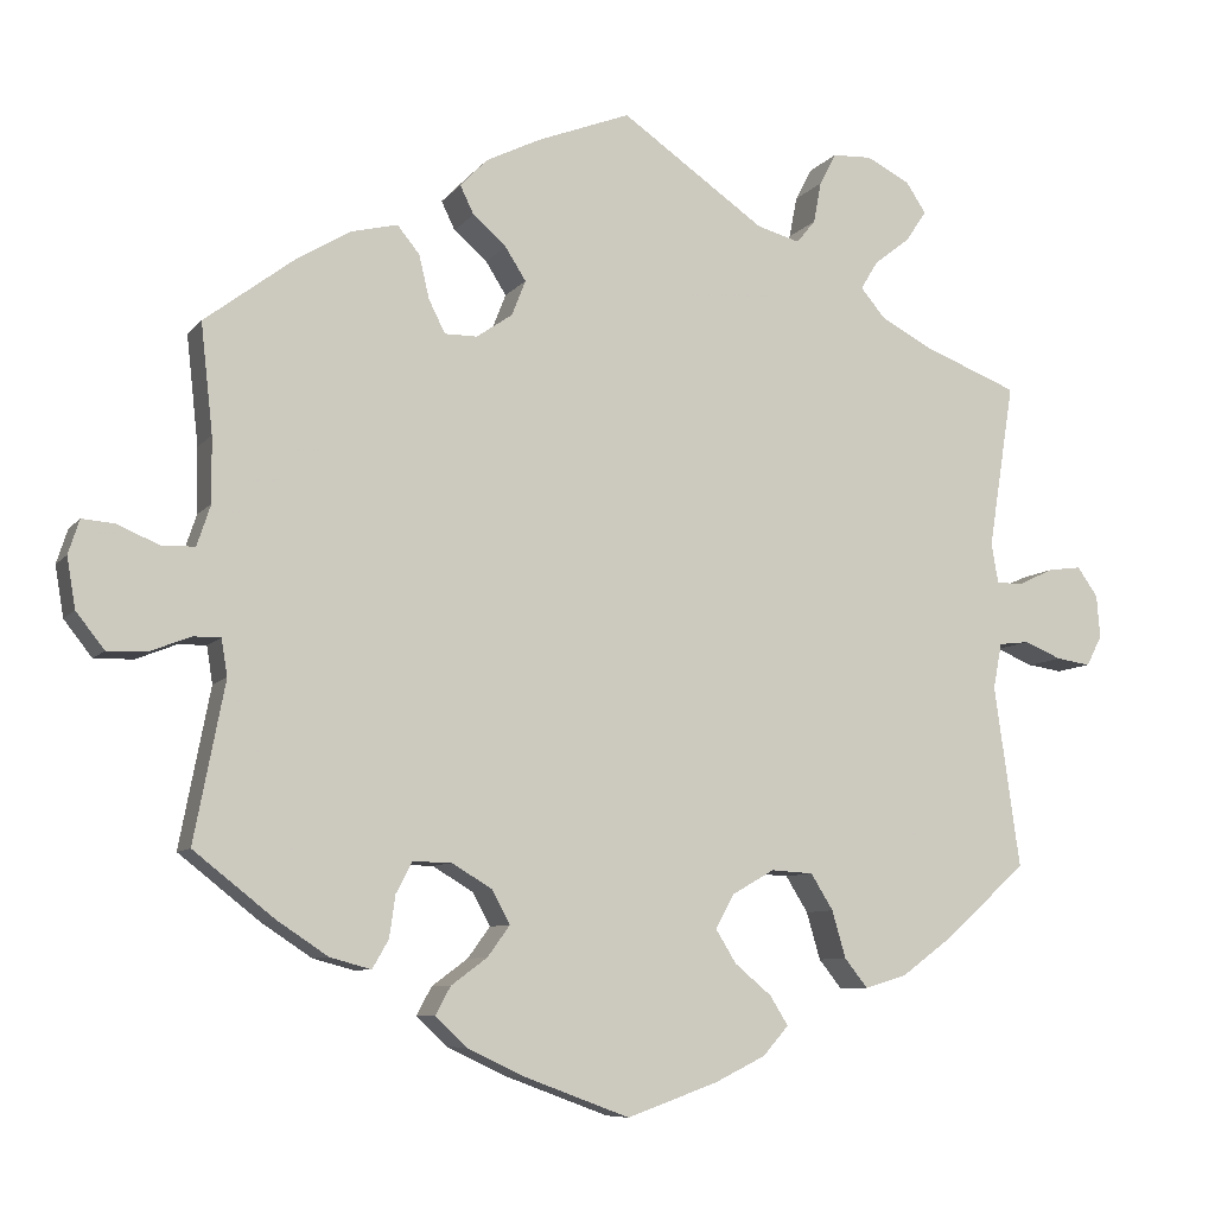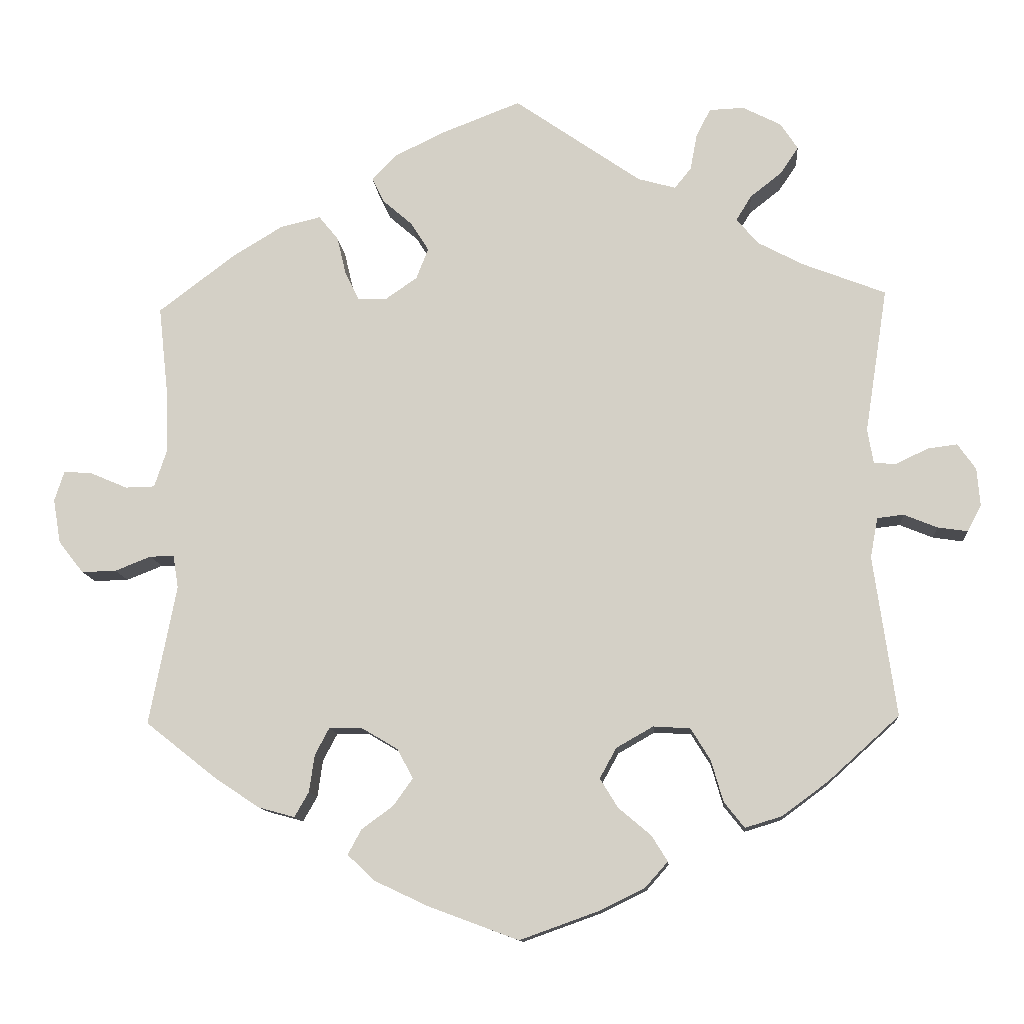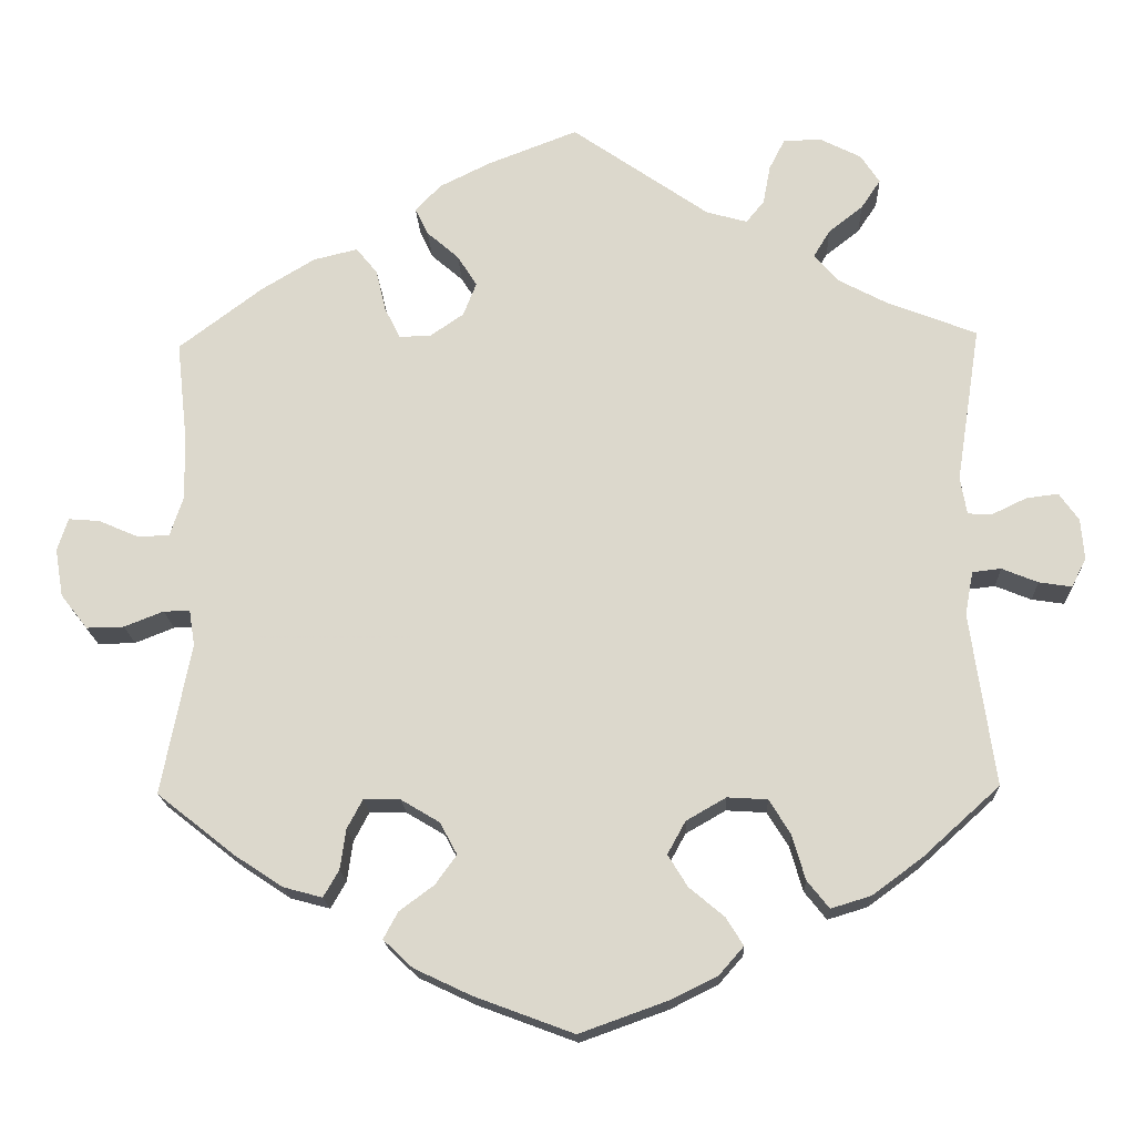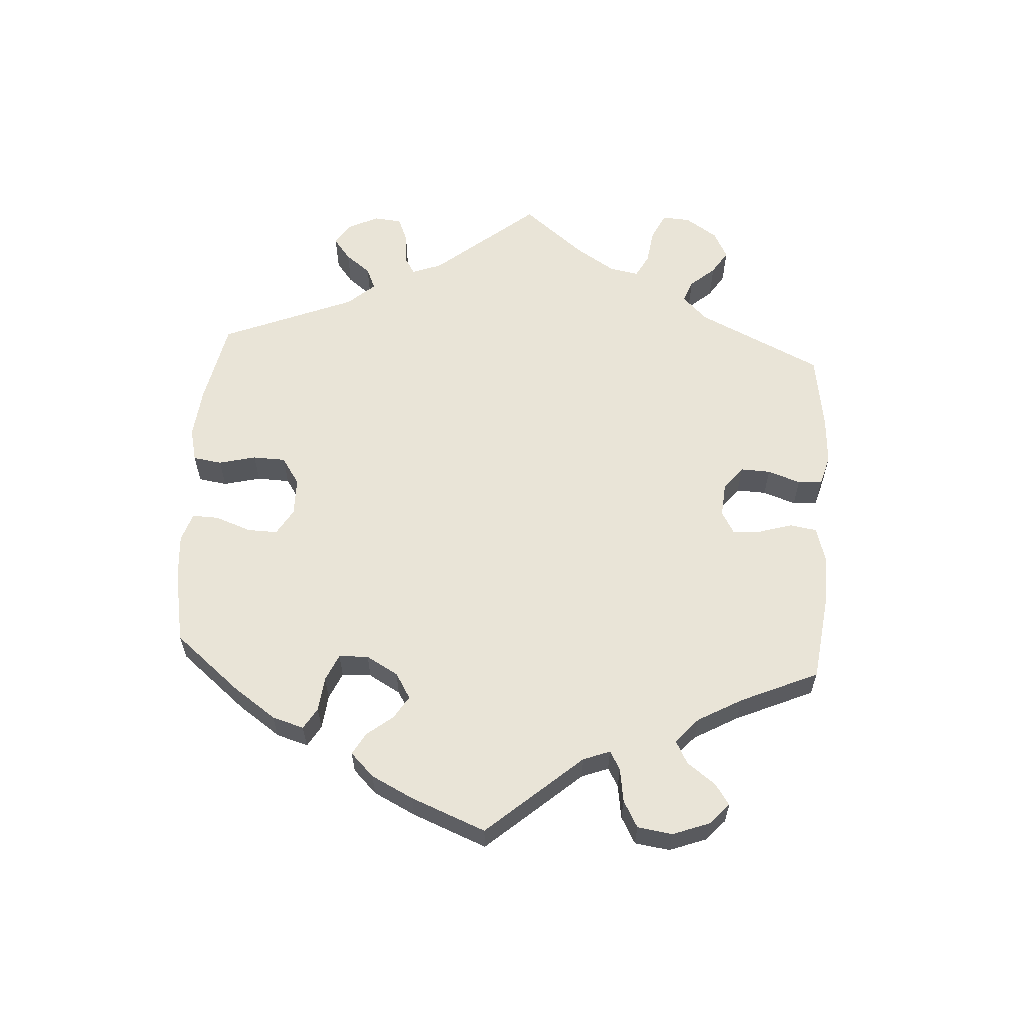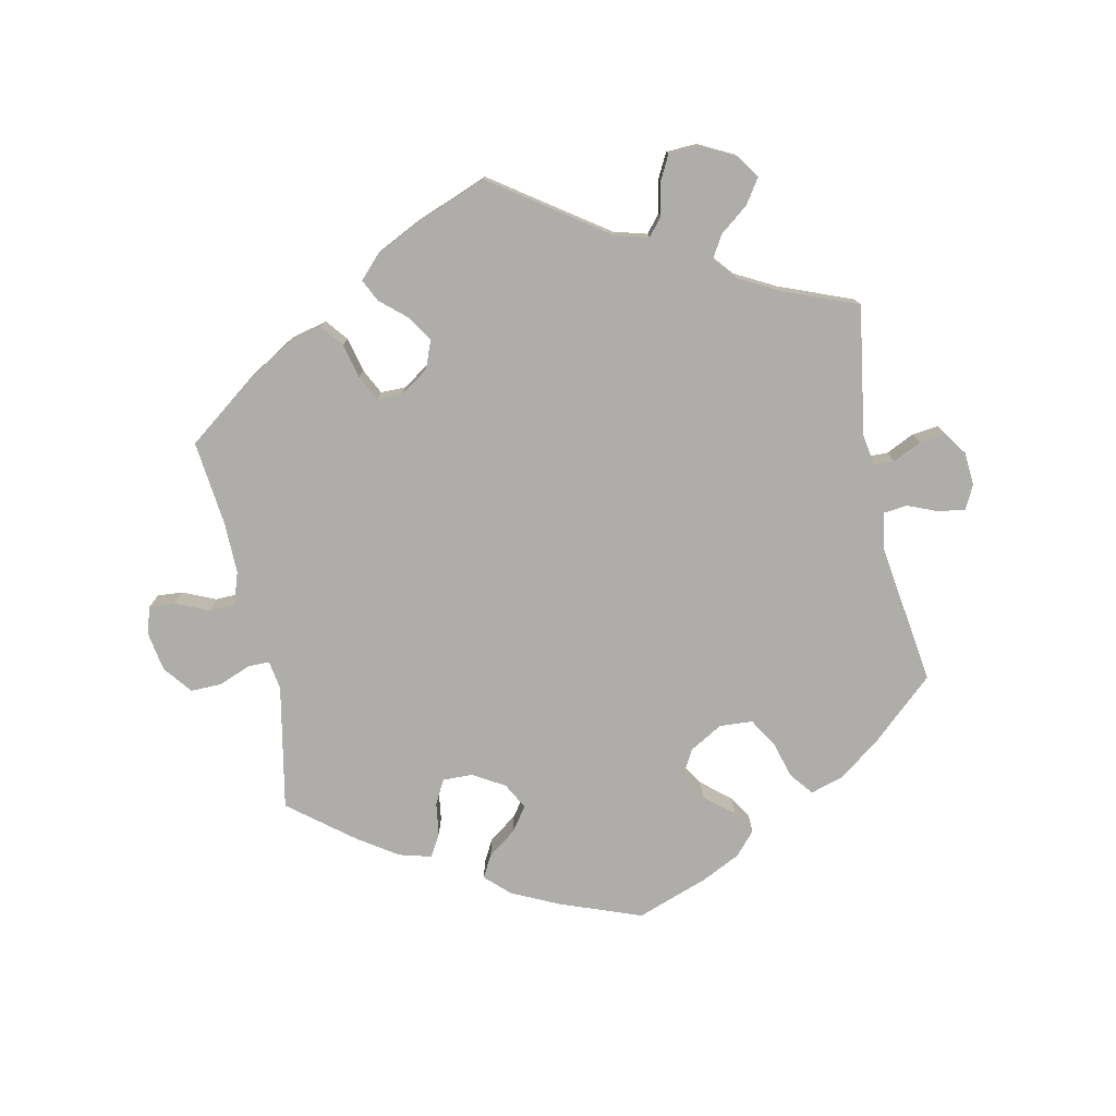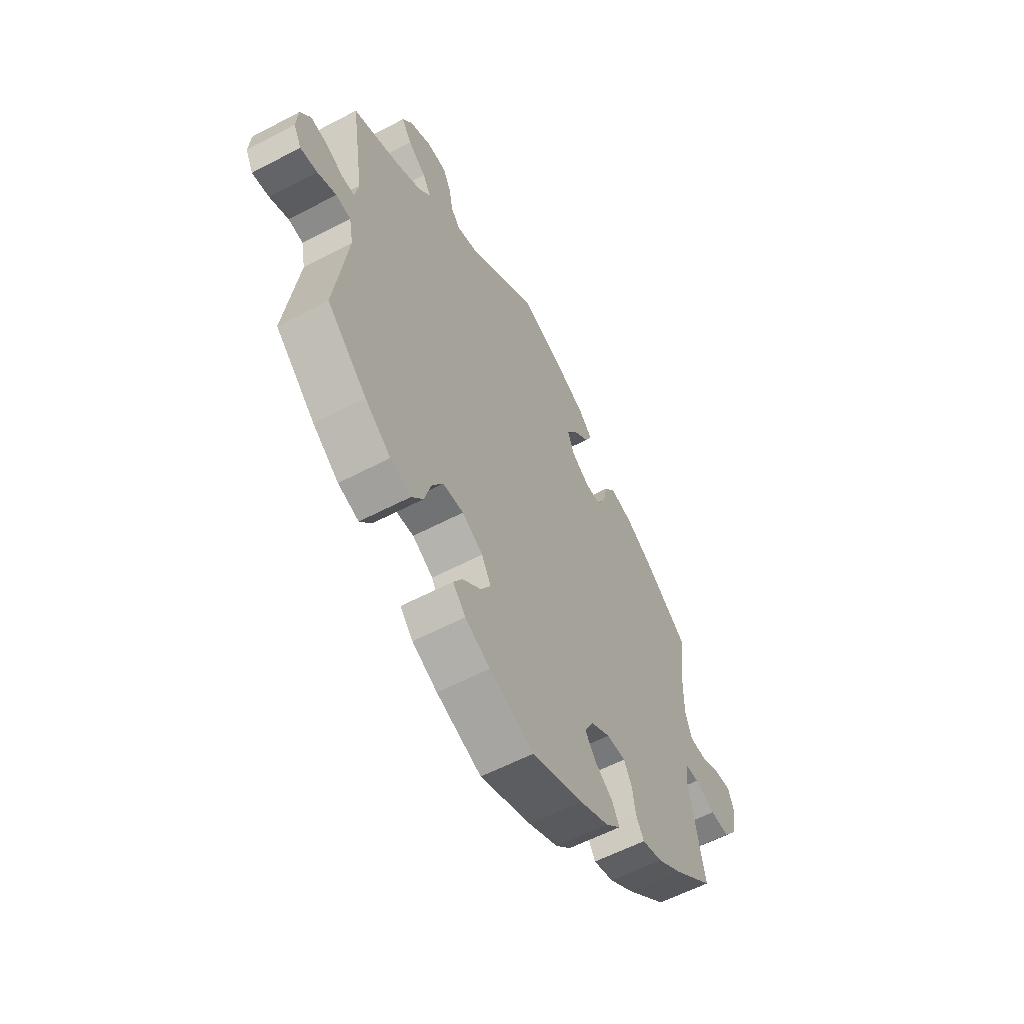
<metadata>
{"format":"obj","ext":"obj","renderer":"f3d","projection":"perspective","resolution":1024,"background":"white","views":[{"elev":-8.1,"azim":-20.9,"up":"+Z"},{"elev":-11.8,"azim":4.7,"up":"+Z"},{"elev":-18.0,"azim":2.4,"up":"+Z"},{"elev":60.8,"azim":-116.4,"up":"+Y"},{"elev":-77.1,"azim":11.8,"up":"+Y"},{"elev":-58.4,"azim":118.5,"up":"+Z"}]}
</metadata>
<code>
v 0.406 0.07 -0.374
v 0.345 0.07 -0.419
v 0.296 0.07 -0.434
v 0.269 0.07 -0.4
v 0.253 0.07 -0.345
v 0.227 0.07 -0.303
v 0.178 0.07 -0.3
v 0.129 0.07 -0.328
v 0.107 0.07 -0.368
v 0.131 0.07 -0.407
v 0.174 0.07 -0.443
v 0.195 0.07 -0.477
v 0.165 0.07 -0.511
v 0.106 0.07 -0.54
v 0 0.07 -0.578
v -0.121 0.07 -0.533
v -0.191 0.07 -0.5
v -0.227 0.07 -0.466
v -0.209 0.07 -0.433
v -0.167 0.07 -0.402
v -0.141 0.07 -0.366
v -0.162 0.07 -0.327
v -0.209 0.07 -0.299
v -0.254 0.07 -0.298
v -0.273 0.07 -0.334
v -0.28 0.07 -0.383
v -0.299 0.07 -0.416
v -0.347 0.07 -0.403
v -0.406 0.07 -0.364
v -0.501 0.07 -0.289
v -0.465 0.07 -0.104
v -0.472 0.07 -0.061
v -0.504 0.07 -0.061
v -0.552 0.07 -0.08
v -0.598 0.07 -0.081
v -0.631 0.07 -0.039
v -0.641 0.07 0.02
v -0.628 0.07 0.06
v -0.59 0.07 0.057
v -0.541 0.07 0.036
v -0.502 0.07 0.037
v -0.486 0.07 0.085
v -0.487 0.07 0.161
v -0.501 0.07 0.288
v -0.399 0.07 0.365
v -0.333 0.07 0.405
v -0.279 0.07 0.418
v -0.253 0.07 0.386
v -0.241 0.07 0.335
v -0.222 0.07 0.297
v -0.184 0.07 0.297
v -0.142 0.07 0.326
v -0.126 0.07 0.367
v -0.15 0.07 0.405
v -0.189 0.07 0.439
v -0.205 0.07 0.472
v -0.173 0.07 0.505
v -0.11 0.07 0.536
v -0.001 0.07 0.578
v 0.167 0.07 0.461
v 0.217 0.07 0.447
v 0.239 0.07 0.474
v 0.248 0.07 0.522
v 0.267 0.07 0.559
v 0.313 0.07 0.561
v 0.364 0.07 0.535
v 0.387 0.07 0.5
v 0.363 0.07 0.464
v 0.321 0.07 0.431
v 0.301 0.07 0.398
v 0.33 0.07 0.364
v 0.39 0.07 0.332
v 0.5 0.07 0.289
v 0.47 0.07 0.097
v 0.478 0.07 0.051
v 0.508 0.07 0.05
v 0.55 0.07 0.07
v 0.589 0.07 0.075
v 0.613 0.07 0.041
v 0.617 0.07 -0.009
v 0.599 0.07 -0.044
v 0.559 0.07 -0.038
v 0.515 0.07 -0.02
v 0.48 0.07 -0.024
v 0.47 0.07 -0.077
v 0.5 0.07 -0.289
v 0.406 0 -0.374
v 0.345 0 -0.419
v 0.296 0 -0.434
v 0.269 0 -0.4
v 0.253 0 -0.345
v 0.227 0 -0.303
v 0.178 0 -0.3
v 0.129 0 -0.328
v 0.107 0 -0.368
v 0.131 0 -0.407
v 0.174 0 -0.443
v 0.195 0 -0.477
v 0.165 0 -0.511
v 0.106 0 -0.54
v 0 0 -0.578
v -0.121 0 -0.533
v -0.191 0 -0.5
v -0.227 0 -0.466
v -0.209 0 -0.433
v -0.167 0 -0.402
v -0.141 0 -0.366
v -0.162 0 -0.327
v -0.209 0 -0.299
v -0.254 0 -0.298
v -0.273 0 -0.334
v -0.28 0 -0.383
v -0.299 0 -0.416
v -0.347 0 -0.403
v -0.406 0 -0.364
v -0.501 0 -0.289
v -0.465 0 -0.104
v -0.472 0 -0.061
v -0.504 0 -0.061
v -0.552 0 -0.08
v -0.598 0 -0.081
v -0.631 0 -0.039
v -0.641 0 0.02
v -0.628 0 0.06
v -0.59 0 0.057
v -0.541 0 0.036
v -0.502 0 0.037
v -0.486 0 0.085
v -0.487 0 0.161
v -0.501 0 0.288
v -0.399 0 0.365
v -0.333 0 0.405
v -0.279 0 0.418
v -0.253 0 0.386
v -0.241 0 0.335
v -0.222 0 0.297
v -0.184 0 0.297
v -0.142 0 0.326
v -0.126 0 0.367
v -0.15 0 0.405
v -0.189 0 0.439
v -0.205 0 0.472
v -0.173 0 0.505
v -0.11 0 0.536
v -0.001 0 0.578
v 0.167 0 0.461
v 0.217 0 0.447
v 0.239 0 0.474
v 0.248 0 0.522
v 0.267 0 0.559
v 0.313 0 0.561
v 0.364 0 0.535
v 0.387 0 0.5
v 0.363 0 0.464
v 0.321 0 0.431
v 0.301 0 0.398
v 0.33 0 0.364
v 0.39 0 0.332
v 0.5 0 0.289
v 0.47 0 0.097
v 0.478 0 0.051
v 0.508 0 0.05
v 0.55 0 0.07
v 0.589 0 0.075
v 0.613 0 0.041
v 0.617 0 -0.009
v 0.599 0 -0.044
v 0.559 0 -0.038
v 0.515 0 -0.02
v 0.48 0 -0.024
v 0.47 0 -0.077
v 0.5 0 -0.289
f 85 86 1 2
f 84 85 2 3
f 80 81 82 83
f 78 79 80 83
f 76 77 78 83
f 75 76 83 84
f 74 75 84 3
f 72 73 74 3
f 66 67 68 69
f 66 69 70
f 65 66 70
f 62 63 64 65
f 61 62 65 70
f 60 61 70 71
f 58 59 60
f 57 58 60 71
f 54 55 56 57
f 53 54 57 71
f 46 47 48 49
f 46 49 50
f 43 44 45 46
f 42 43 46 50
f 41 42 50 51
f 37 38 39 40
f 37 40 41
f 36 37 41
f 33 34 35 36
f 32 33 36 41
f 28 29 30 31
f 28 31 32
f 25 26 27 28
f 24 25 28 32
f 23 24 32 41
f 17 18 19 20
f 17 20 21
f 16 17 21
f 15 16 21
f 14 15 21 22
f 10 11 12 13
f 9 10 13 14
f 72 3 4 5
f 72 5 6
f 52 53 71 72
f 52 72 6 7
f 51 52 7 8
f 22 23 41 51
f 9 14 22 51
f 8 9 51
f 88 87 172 171
f 89 88 171 170
f 169 168 167 166
f 169 166 165 164
f 169 164 163 162
f 170 169 162 161
f 89 170 161 160
f 89 160 159 158
f 155 154 153 152
f 156 155 152
f 156 152 151
f 151 150 149 148
f 156 151 148 147
f 157 156 147 146
f 146 145 144
f 157 146 144 143
f 143 142 141 140
f 157 143 140 139
f 135 134 133 132
f 136 135 132
f 132 131 130 129
f 136 132 129 128
f 137 136 128 127
f 126 125 124 123
f 127 126 123
f 127 123 122
f 122 121 120 119
f 127 122 119 118
f 117 116 115 114
f 118 117 114
f 114 113 112 111
f 118 114 111 110
f 127 118 110 109
f 106 105 104 103
f 107 106 103
f 107 103 102
f 107 102 101
f 108 107 101 100
f 99 98 97 96
f 100 99 96 95
f 91 90 89 158
f 92 91 158
f 158 157 139 138
f 93 92 158 138
f 94 93 138 137
f 137 127 109 108
f 137 108 100 95
f 137 95 94
f 1 87 88 2
f 2 88 89 3
f 3 89 90 4
f 4 90 91 5
f 5 91 92 6
f 6 92 93 7
f 7 93 94 8
f 8 94 95 9
f 9 95 96 10
f 10 96 97 11
f 11 97 98 12
f 12 98 99 13
f 13 99 100 14
f 14 100 101 15
f 15 101 102 16
f 16 102 103 17
f 17 103 104 18
f 18 104 105 19
f 19 105 106 20
f 20 106 107 21
f 21 107 108 22
f 22 108 109 23
f 23 109 110 24
f 24 110 111 25
f 25 111 112 26
f 26 112 113 27
f 27 113 114 28
f 28 114 115 29
f 29 115 116 30
f 30 116 117 31
f 31 117 118 32
f 32 118 119 33
f 33 119 120 34
f 34 120 121 35
f 35 121 122 36
f 36 122 123 37
f 37 123 124 38
f 38 124 125 39
f 39 125 126 40
f 40 126 127 41
f 41 127 128 42
f 42 128 129 43
f 43 129 130 44
f 44 130 131 45
f 45 131 132 46
f 46 132 133 47
f 47 133 134 48
f 48 134 135 49
f 49 135 136 50
f 50 136 137 51
f 51 137 138 52
f 52 138 139 53
f 53 139 140 54
f 54 140 141 55
f 55 141 142 56
f 56 142 143 57
f 57 143 144 58
f 58 144 145 59
f 59 145 146 60
f 60 146 147 61
f 61 147 148 62
f 62 148 149 63
f 63 149 150 64
f 64 150 151 65
f 65 151 152 66
f 66 152 153 67
f 67 153 154 68
f 68 154 155 69
f 69 155 156 70
f 70 156 157 71
f 71 157 158 72
f 72 158 159 73
f 73 159 160 74
f 74 160 161 75
f 75 161 162 76
f 76 162 163 77
f 77 163 164 78
f 78 164 165 79
f 79 165 166 80
f 80 166 167 81
f 81 167 168 82
f 82 168 169 83
f 83 169 170 84
f 84 170 171 85
f 85 171 172 86
f 86 172 87 1

</code>
